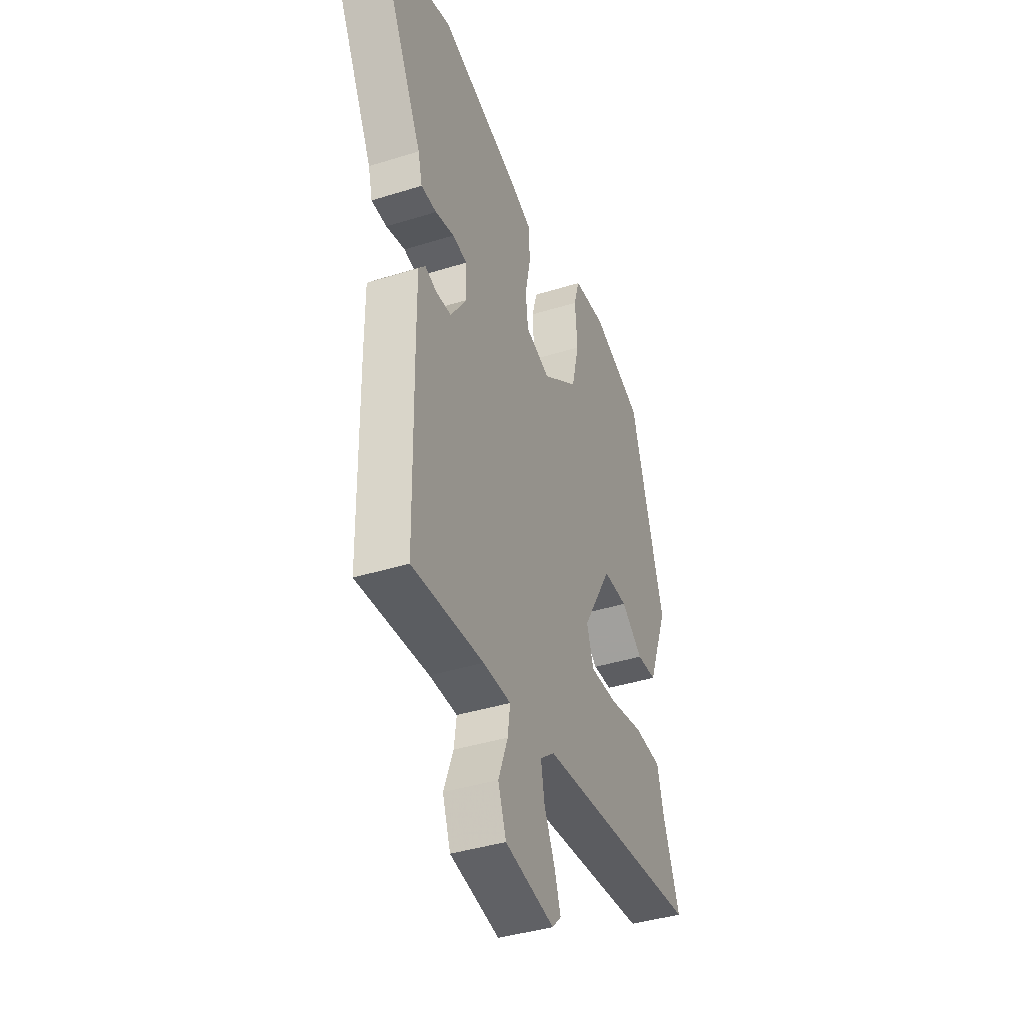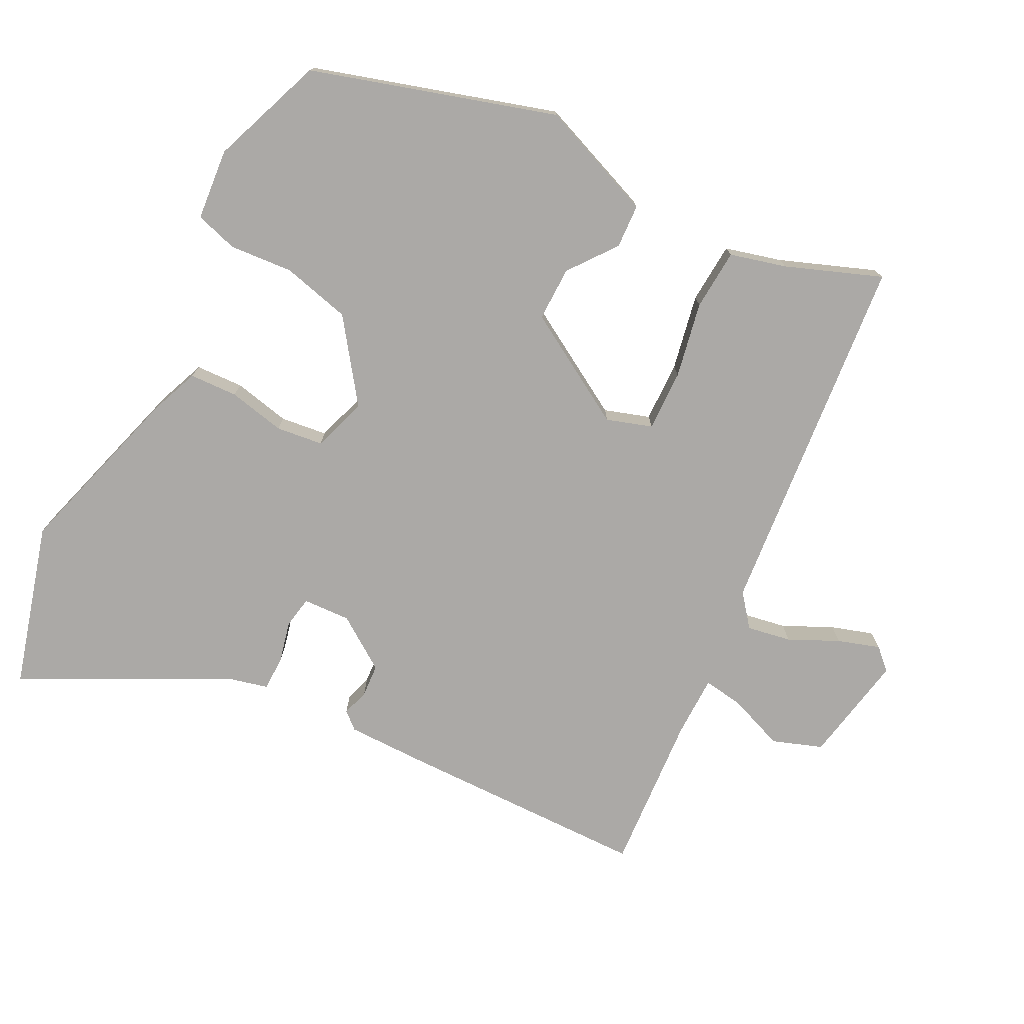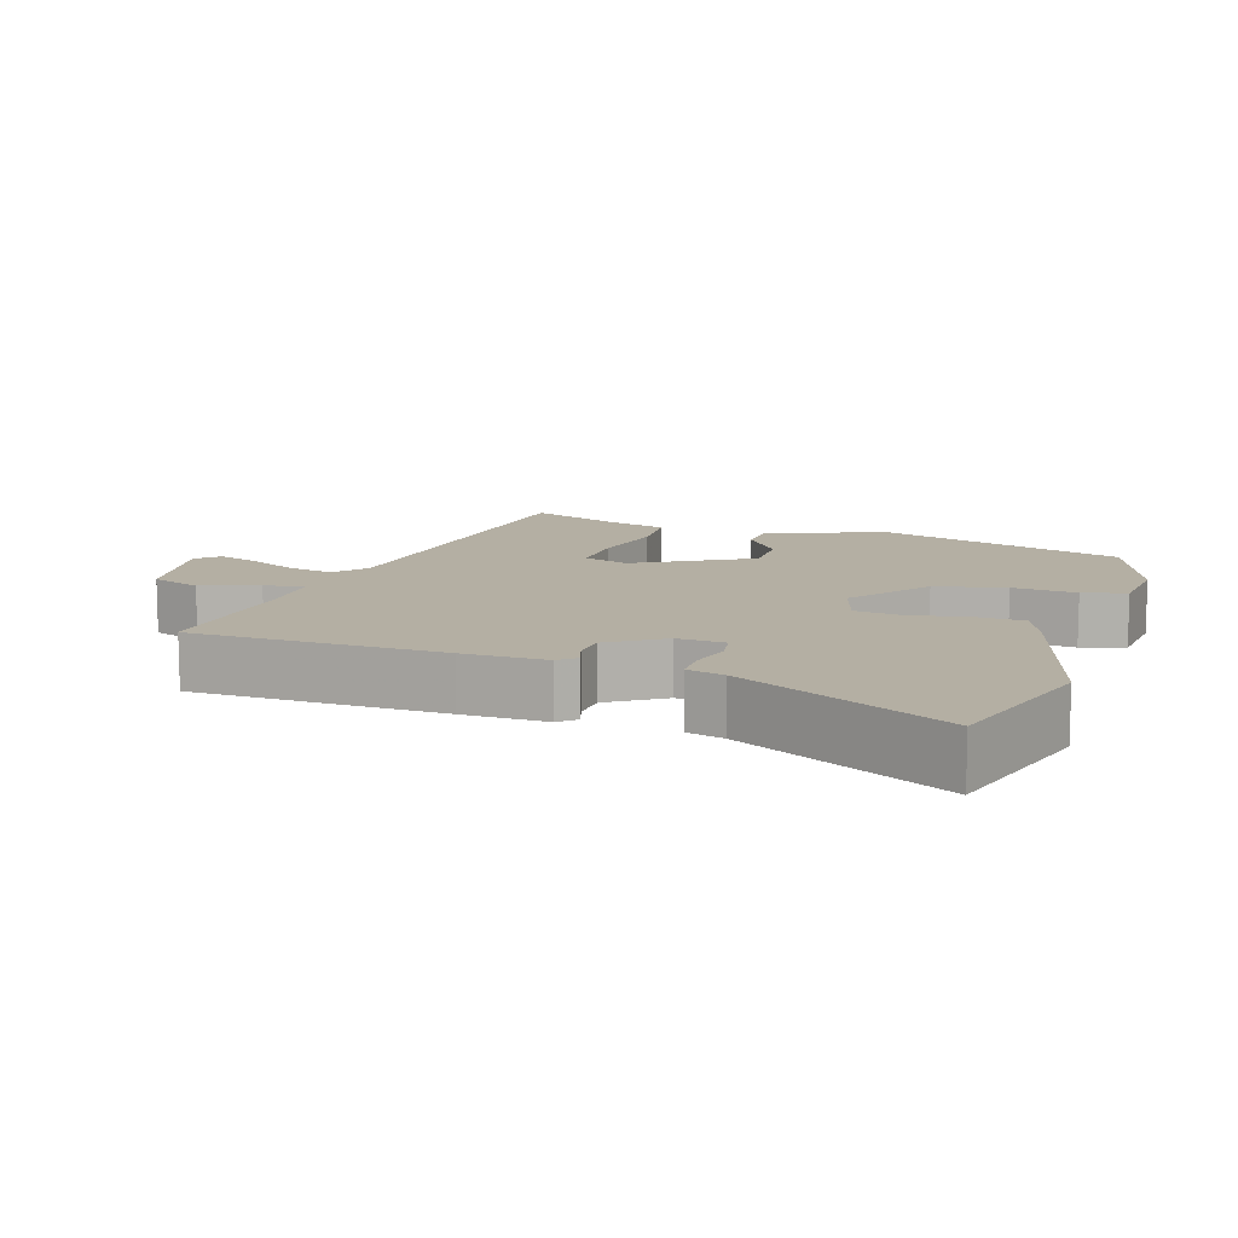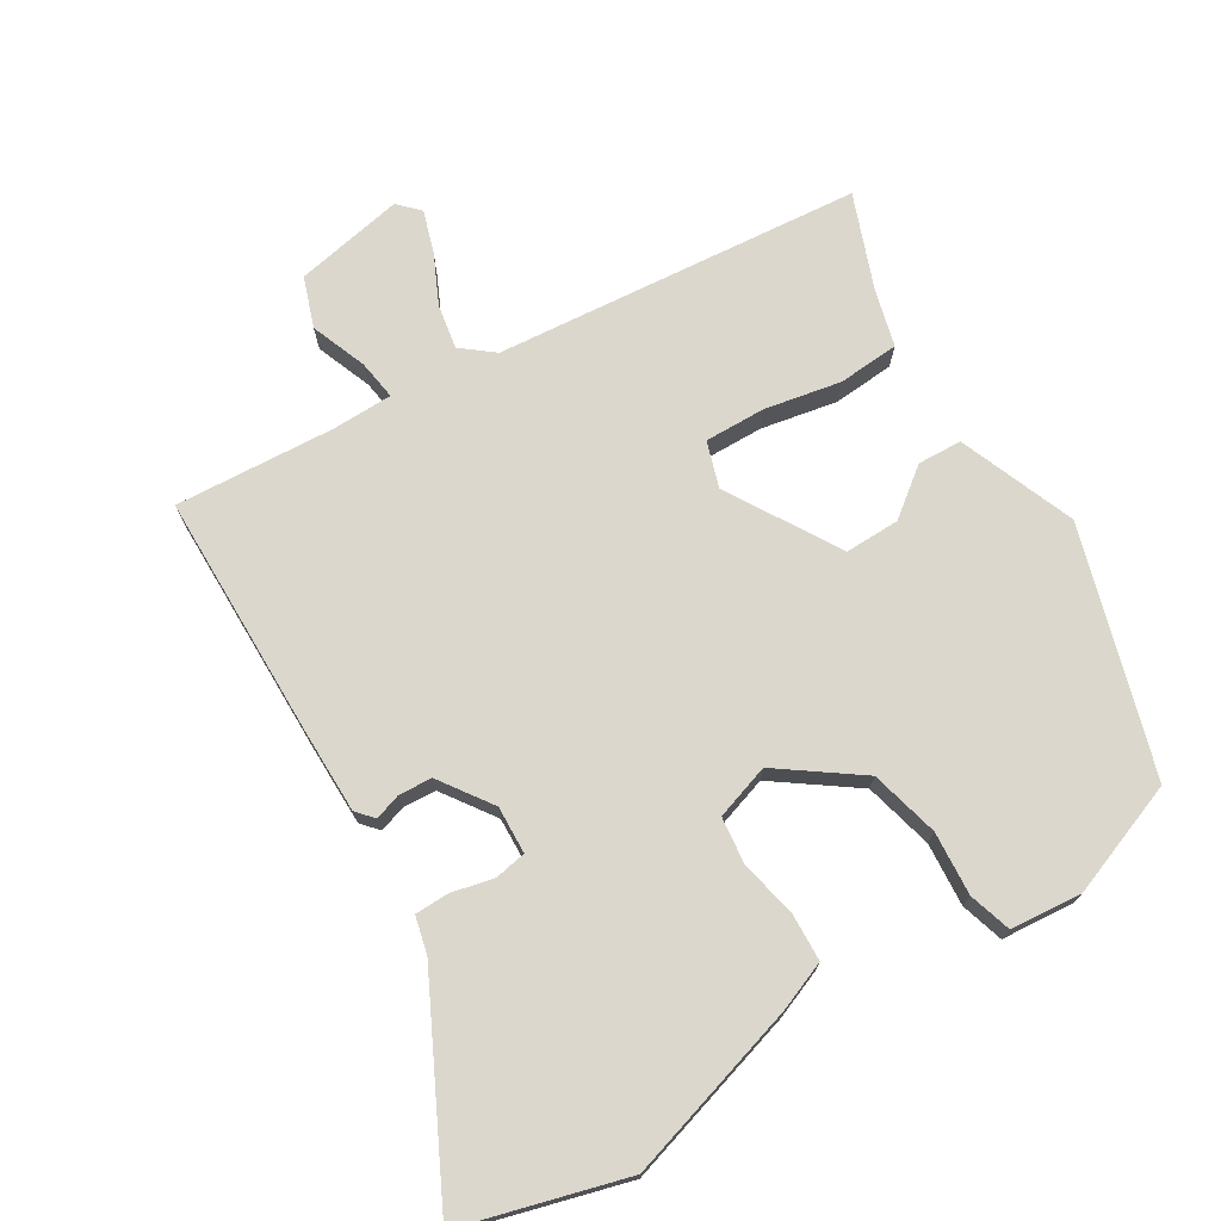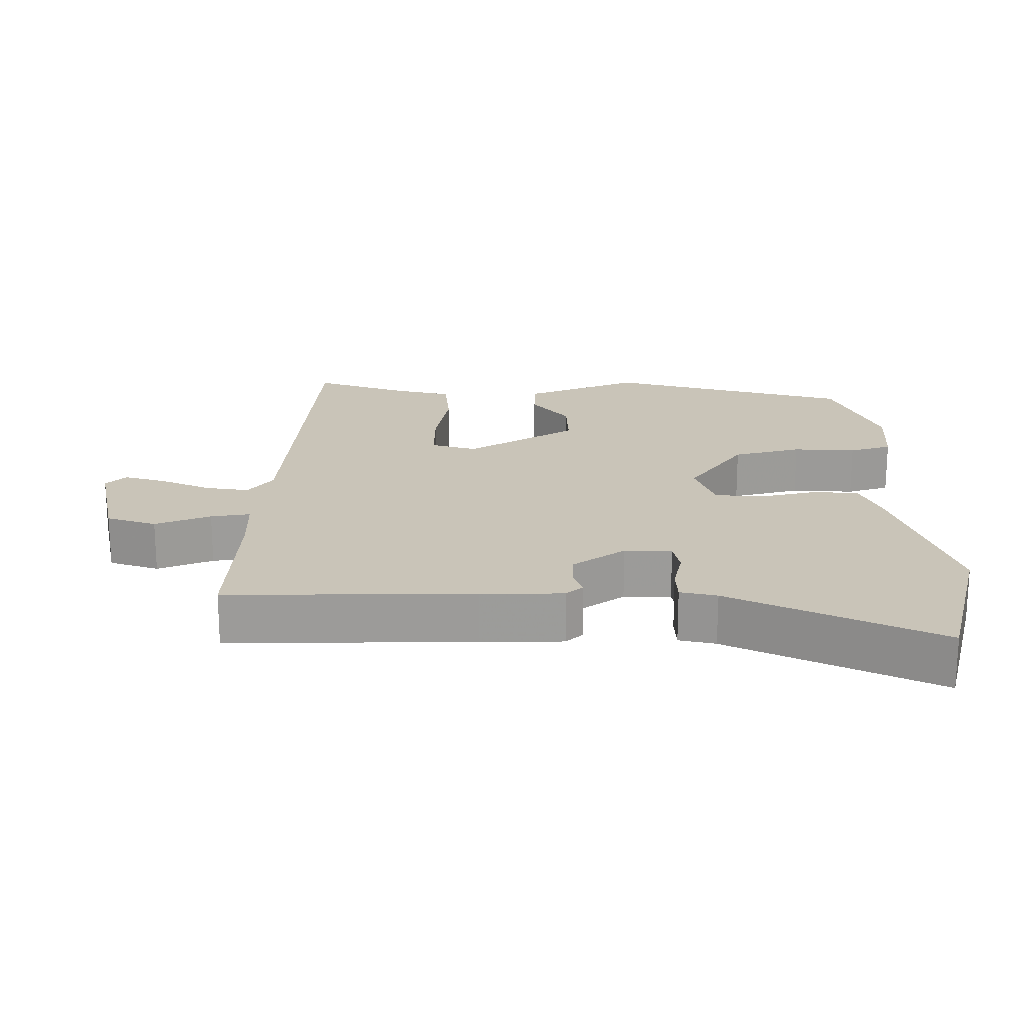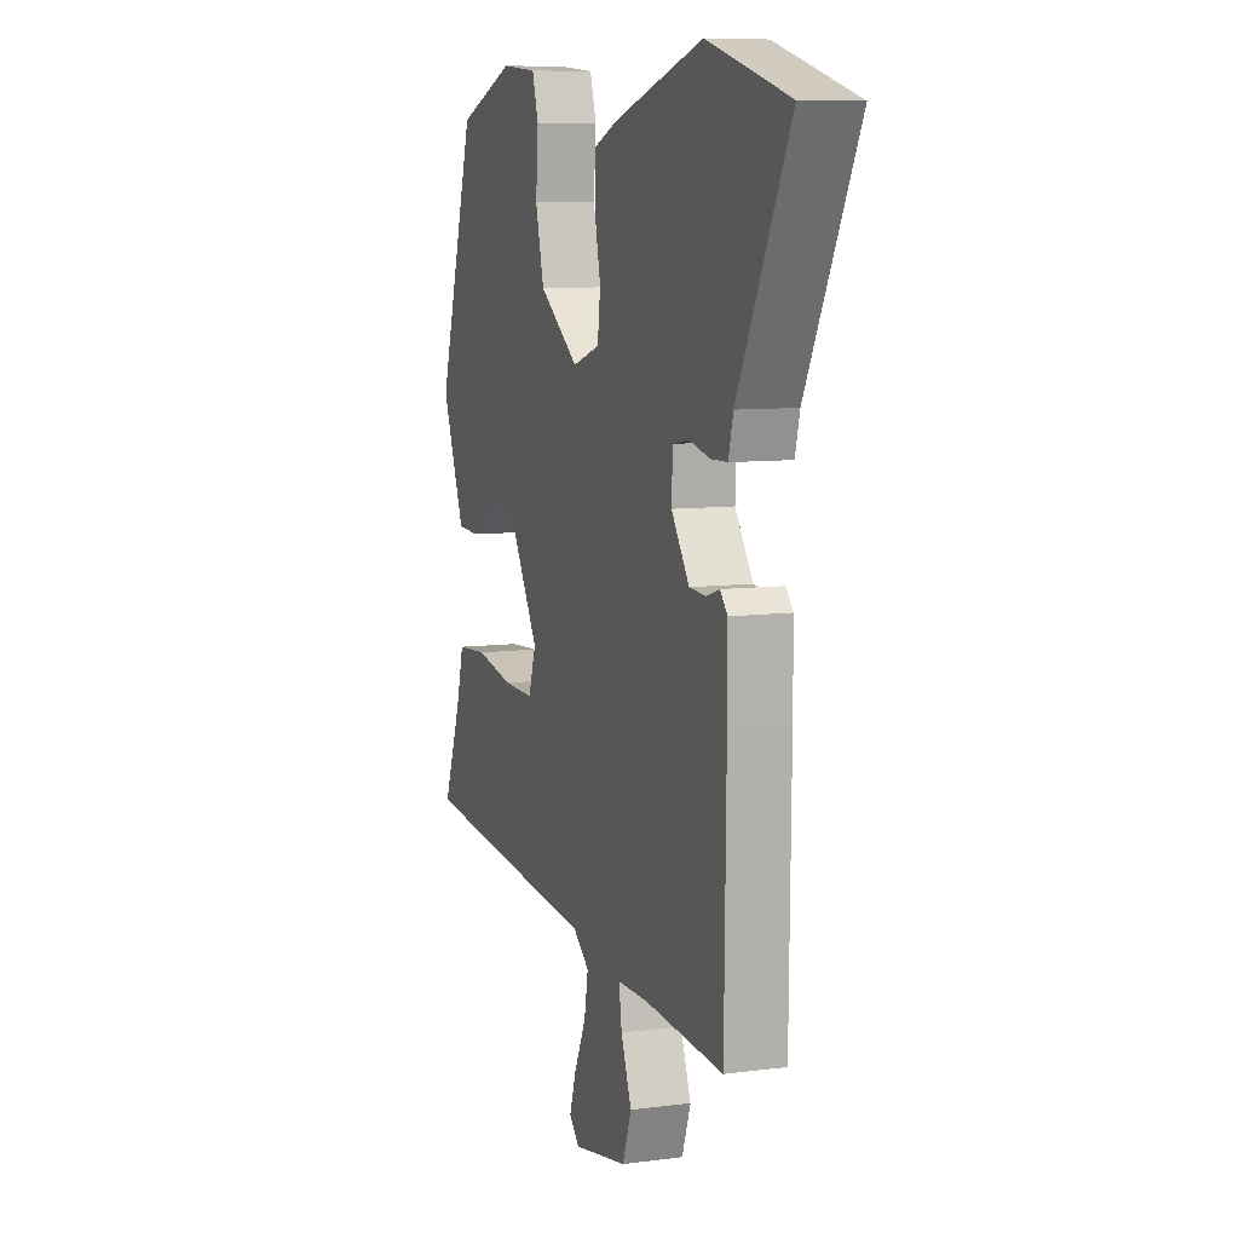
<metadata>
{"format":"obj","ext":"obj","renderer":"f3d","projection":"perspective","resolution":1024,"background":"white","views":[{"elev":-39.8,"azim":-68.8,"up":"+Z"},{"elev":-75.6,"azim":63.0,"up":"+Y"},{"elev":11.2,"azim":-71.2,"up":"+Y"},{"elev":73.0,"azim":-31.5,"up":"+Y"},{"elev":20.2,"azim":-91.2,"up":"+Y"},{"elev":8.6,"azim":-109.7,"up":"+Z"}]}
</metadata>
<code>
v -0.611 0.07 0.469
v -0.38 0.07 0.534
v -0.13 0.07 0.46
v -0.062 0.07 0.433
v -0.059 0.07 0.365
v -0.076 0.07 0.285
v -0.068 0.07 0.219
v 0.009 0.07 0.194
v 0.121 0.07 0.275
v 0.145 0.07 0.372
v 0.138 0.07 0.461
v 0.156 0.07 0.521
v 0.257 0.07 0.53
v 0.417 0.07 0.47
v 0.521 0.07 0.127
v 0.457 0.07 -0.037
v 0.395 0.07 -0.04
v 0.328 0.07 0.011
v 0.251 0.07 0.012
v 0.158 0.07 -0.145
v 0.179 0.07 -0.209
v 0.265 0.07 -0.207
v 0.372 0.07 -0.186
v 0.458 0.07 -0.192
v 0.479 0.07 -0.271
v 0.53 0.07 -0.405
v 0.014 0.07 -0.453
v -0.031 0.07 -0.489
v -0.02 0.07 -0.551
v 0.013 0.07 -0.621
v 0.032 0.07 -0.68
v 0.004 0.07 -0.709
v -0.15 0.07 -0.68
v -0.175 0.07 -0.61
v -0.145 0.07 -0.531
v -0.137 0.07 -0.475
v -0.224 0.07 -0.474
v -0.447 0.07 -0.489
v -0.452 0.07 -0.14
v -0.452 0.07 -0.024
v -0.431 0.07 0
v -0.394 0.07 -0.012
v -0.347 0.07 -0.009
v -0.296 0.07 0.065
v -0.299 0.07 0.132
v -0.344 0.07 0.14
v -0.403 0.07 0.126
v -0.451 0.07 0.127
v -0.464 0.07 0.179
v -0.611 0 0.469
v -0.38 0 0.534
v -0.13 0 0.46
v -0.062 0 0.433
v -0.059 0 0.365
v -0.076 0 0.285
v -0.068 0 0.219
v 0.009 0 0.194
v 0.121 0 0.275
v 0.145 0 0.372
v 0.138 0 0.461
v 0.156 0 0.521
v 0.257 0 0.53
v 0.417 0 0.47
v 0.521 0 0.127
v 0.457 0 -0.037
v 0.395 0 -0.04
v 0.328 0 0.011
v 0.251 0 0.012
v 0.158 0 -0.145
v 0.179 0 -0.209
v 0.265 0 -0.207
v 0.372 0 -0.186
v 0.458 0 -0.192
v 0.479 0 -0.271
v 0.53 0 -0.405
v 0.014 0 -0.453
v -0.031 0 -0.489
v -0.02 0 -0.551
v 0.013 0 -0.621
v 0.032 0 -0.68
v 0.004 0 -0.709
v -0.15 0 -0.68
v -0.175 0 -0.61
v -0.145 0 -0.531
v -0.137 0 -0.475
v -0.224 0 -0.474
v -0.447 0 -0.489
v -0.452 0 -0.14
v -0.452 0 -0.024
v -0.431 0 0
v -0.394 0 -0.012
v -0.347 0 -0.009
v -0.296 0 0.065
v -0.299 0 0.132
v -0.344 0 0.14
v -0.403 0 0.126
v -0.451 0 0.127
v -0.464 0 0.179
f 46 47 48 49
f 4 5 6
f 3 4 6
f 2 3 6
f 1 2 6
f 49 1 6
f 46 49 6
f 45 46 6
f 44 45 6 7
f 43 44 7 8
f 40 41 42
f 39 40 42
f 38 39 42
f 37 38 42
f 36 37 42 43
f 33 34 35
f 32 33 35
f 31 32 35
f 30 31 35
f 29 30 35
f 28 29 35 36
f 36 43 8
f 28 36 8
f 27 28 8
f 22 23 24 25
f 25 26 27
f 22 25 27
f 21 22 27
f 16 17 18
f 15 16 18
f 14 15 18
f 13 14 18
f 12 13 18
f 11 12 18
f 10 11 18
f 9 10 18 19
f 8 9 19 20
f 8 20 21 27
f 98 97 96 95
f 55 54 53
f 55 53 52
f 55 52 51
f 55 51 50
f 55 50 98
f 55 98 95
f 55 95 94
f 56 55 94 93
f 57 56 93 92
f 91 90 89
f 91 89 88
f 91 88 87
f 91 87 86
f 92 91 86 85
f 84 83 82
f 84 82 81
f 84 81 80
f 84 80 79
f 84 79 78
f 85 84 78 77
f 57 92 85
f 57 85 77
f 57 77 76
f 74 73 72 71
f 76 75 74
f 76 74 71
f 76 71 70
f 67 66 65
f 67 65 64
f 67 64 63
f 67 63 62
f 67 62 61
f 67 61 60
f 67 60 59
f 68 67 59 58
f 69 68 58 57
f 76 70 69 57
f 1 50 51 2
f 2 51 52 3
f 3 52 53 4
f 4 53 54 5
f 5 54 55 6
f 6 55 56 7
f 7 56 57 8
f 8 57 58 9
f 9 58 59 10
f 10 59 60 11
f 11 60 61 12
f 12 61 62 13
f 13 62 63 14
f 14 63 64 15
f 15 64 65 16
f 16 65 66 17
f 17 66 67 18
f 18 67 68 19
f 19 68 69 20
f 20 69 70 21
f 21 70 71 22
f 22 71 72 23
f 23 72 73 24
f 24 73 74 25
f 25 74 75 26
f 26 75 76 27
f 27 76 77 28
f 28 77 78 29
f 29 78 79 30
f 30 79 80 31
f 31 80 81 32
f 32 81 82 33
f 33 82 83 34
f 34 83 84 35
f 35 84 85 36
f 36 85 86 37
f 37 86 87 38
f 38 87 88 39
f 39 88 89 40
f 40 89 90 41
f 41 90 91 42
f 42 91 92 43
f 43 92 93 44
f 44 93 94 45
f 45 94 95 46
f 46 95 96 47
f 47 96 97 48
f 48 97 98 49
f 49 98 50 1

</code>
